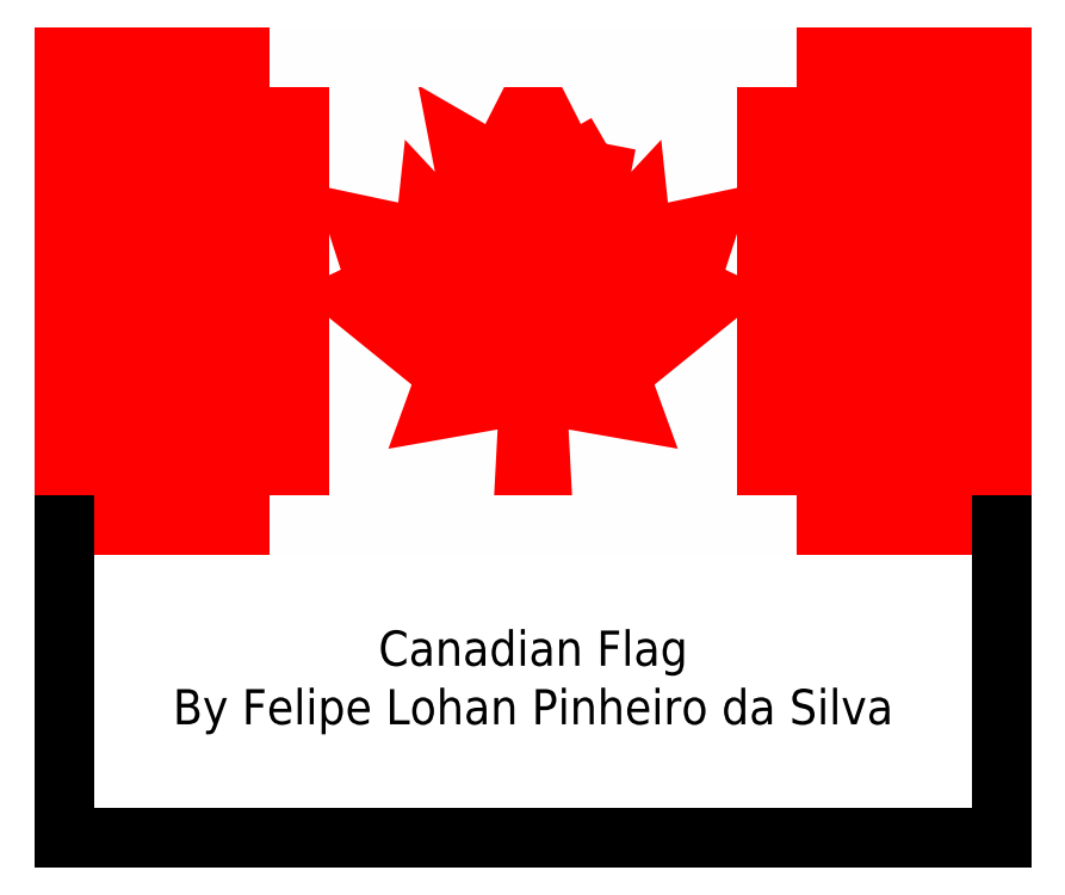
<metadata>
{"format":"dxf","ext":"dxf","renderer":"ezdxf+matplotlib","layout":"modelspace","background":"white","min_lineweight":24,"dpi":150}
</metadata>
<code>
0
SECTION
2
ENTITIES
0
HATCH
8
Red
10
0
20
0
30
0
210
0
220
0
230
1
2
SOLID
70
    1
71
    0
91
    1
92
    0
93
    4
72
    1
10
-120
20
60
11
-120
21
-60
72
    1
10
-120
20
-60
11
-60
21
-60
72
    1
10
-60
20
-60
11
-60
21
60
72
    1
10
-60
20
60
11
-120
21
60
97
    0
75
    0
76
    1
98
    0
0
HATCH
8
Red
10
0
20
0
30
0
210
0
220
0
230
1
2
SOLID
70
    1
71
    0
91
    1
92
    0
93
    4
72
    1
10
120
20
60
11
120
21
-60
72
    1
10
120
20
-60
11
60
21
-60
72
    1
10
60
20
-60
11
60
21
60
72
    1
10
60
20
60
11
120
21
60
97
    0
75
    0
76
    1
98
    0
0
HATCH
8
White
10
0
20
0
30
0
210
0
220
0
230
1
2
SOLID
70
    1
71
    0
91
    1
92
    0
93
    4
72
    1
10
-60
20
60
11
-60
21
-60
72
    1
10
-60
20
-60
11
60
21
-60
72
    1
10
60
20
-60
11
60
21
60
72
    1
10
60
20
60
11
-60
21
60
97
    0
75
    0
76
    1
98
    0
0
HATCH
8
Red
10
0
20
0
30
0
210
0
220
0
230
1
2
SOLID
70
    1
71
    0
91
    1
92
    0
93
   37
72
    1
10
18.75
20
37.75
11
10.57
21
33.03
72
    2
10
9.755
20
34.43
40
1.625
50
60
51
153
73
    0
72
    1
10
8.308
20
33.7
11
0
21
50
72
    1
10
0
20
50
11
-8.308
21
33.7
72
    2
10
-9.755
20
34.43
40
1.625
50
27
51
120
73
    0
72
    1
10
-10.57
20
33.03
11
-18.75
21
37.75
72
    1
10
-18.75
20
37.75
11
-13.64
21
11.45
72
    2
10
-15.23
20
11.14
40
1.625
50
349
51
137
73
    0
72
    1
10
-16.42
20
10.03
11
-27
21
21.38
72
    1
10
-27
20
21.38
11
-27.65
21
15.27
72
    2
10
-29.27
20
15.44
40
1.625
50
6.076
51
102
73
    0
72
    1
10
-29.6
20
13.85
11
-45
21
17.12
72
    1
10
-45
20
17.12
11
-40.35
21
2.817
72
    2
10
-41.9
20
2.315
40
1.625
50
342
51
65
73
    0
72
    1
10
-41.21
20
0.8419
11
-46.5
21
-1.625
72
    1
10
-46.5
20
-1.625
11
-22.97
21
-20.68
72
    2
10
-23.99
20
-21.94
40
1.625
50
309
51
20
73
    0
72
    1
10
-22.46
20
-22.5
11
-25.38
21
-30.5
72
    1
10
-25.38
20
-30.5
11
-3.904
21
-26.71
72
    2
10
-3.491
20
-29.05
40
2.375
50
260
51
3
73
    0
72
    1
10
-1.119
20
-29.18
11
-2.25
21
-50.75
72
    1
10
-2.25
20
-50.75
11
2.25
21
-50.75
72
    1
10
2.25
20
-50.75
11
1.119
21
-29.18
72
    2
10
3.491
20
-29.05
40
2.375
50
177
51
280
73
    0
72
    1
10
3.904
20
-26.71
11
25.38
21
-30.5
72
    1
10
25.38
20
-30.5
11
22.46
21
-22.5
72
    2
10
23.99
20
-21.94
40
1.625
50
160
51
231
73
    0
72
    1
10
22.97
20
-20.68
11
46.5
21
-1.625
72
    1
10
46.5
20
-1.625
11
41.21
21
0.8419
72
    2
10
41.9
20
2.315
40
1.625
50
115
51
198
73
    0
72
    1
10
40.35
20
2.817
11
45
21
17.12
72
    1
10
45
20
17.12
11
29.6
21
13.85
72
    2
10
29.27
20
15.44
40
1.625
50
78
51
173.9
73
    0
72
    1
10
27.65
20
15.27
11
27
21
21.38
72
    1
10
27
20
21.38
11
16.42
21
10.03
72
    2
10
15.23
20
11.14
40
1.625
50
43
51
191
73
    0
72
    1
10
13.64
20
11.45
11
18.75
21
37.75
97
    0
75
    0
76
    1
98
    0
0
LINE
8
Red
10
120
20
60
11
120
21
-60
0
LINE
8
Red
10
-120
20
60
11
-120
21
-60
0
LINE
8
Red
10
-60
20
60
11
-60
21
-60
0
LINE
8
Red
10
60
20
60
11
60
21
-60
0
LINE
8
Red
10
-120
20
60
11
-60
21
60
0
LINE
8
Red
10
60
20
60
11
120
21
60
0
LINE
8
Red
10
-120
20
-60
11
-60
21
-60
0
LINE
8
Red
10
60
20
-60
11
120
21
-60
0
LWPOLYLINE
8
Red
90
   37
70
    1
43
0
10
18.75
20
37.75
10
10.57
20
33.03
42
-0.4296
10
8.308
20
33.7
10
0
20
50
10
-8.308
20
33.7
42
-0.4296
10
-10.57
20
33.03
10
-18.75
20
37.75
10
-13.64
20
11.45
42
-0.7536
10
-16.42
20
10.03
10
-27
20
21.38
10
-27.65
20
15.27
42
-0.4448
10
-29.6
20
13.85
10
-45
20
17.12
10
-40.35
20
2.817
42
-0.3789
10
-41.21
20
0.8419
10
-46.5
20
-1.625
10
-22.97
20
-20.68
42
-0.3201
10
-22.46
20
-22.5
10
-25.38
20
-30.5
10
-3.904
20
-26.71
42
-0.4823
10
-1.119
20
-29.18
10
-2.25
20
-50.75
10
2.25
20
-50.75
10
1.119
20
-29.18
42
-0.4823
10
3.904
20
-26.71
10
25.38
20
-30.5
10
22.46
20
-22.5
42
-0.3201
10
22.97
20
-20.68
10
46.5
20
-1.625
10
41.21
20
0.8419
42
-0.3789
10
40.35
20
2.817
10
45
20
17.12
10
29.6
20
13.85
42
-0.4448
10
27.65
20
15.27
10
27
20
21.38
10
16.42
20
10.03
42
-0.7536
10
13.64
20
11.45
0
LINE
8
White
10
-60
20
60
11
60
21
60
0
LINE
8
White
10
-60
20
-60
11
60
21
-60
0
LINE
8
0
10
-120
20
-140
11
120
21
-140
0
LINE
8
0
10
-120
20
-60
11
-120
21
-140
0
LINE
8
0
10
120
20
-60
11
120
21
-140
0
MTEXT
8
0
10
-5.684e-14
20
-100
30
0
40
9
41
206.7
71
    5
72
    1
1
Canadian Flag\PBy Felipe Lohan Pinheiro da Silva
7

210
0
220
0
230
1
50
0
73
    2
44
1
0
ENDSEC
0
EOF

</code>
